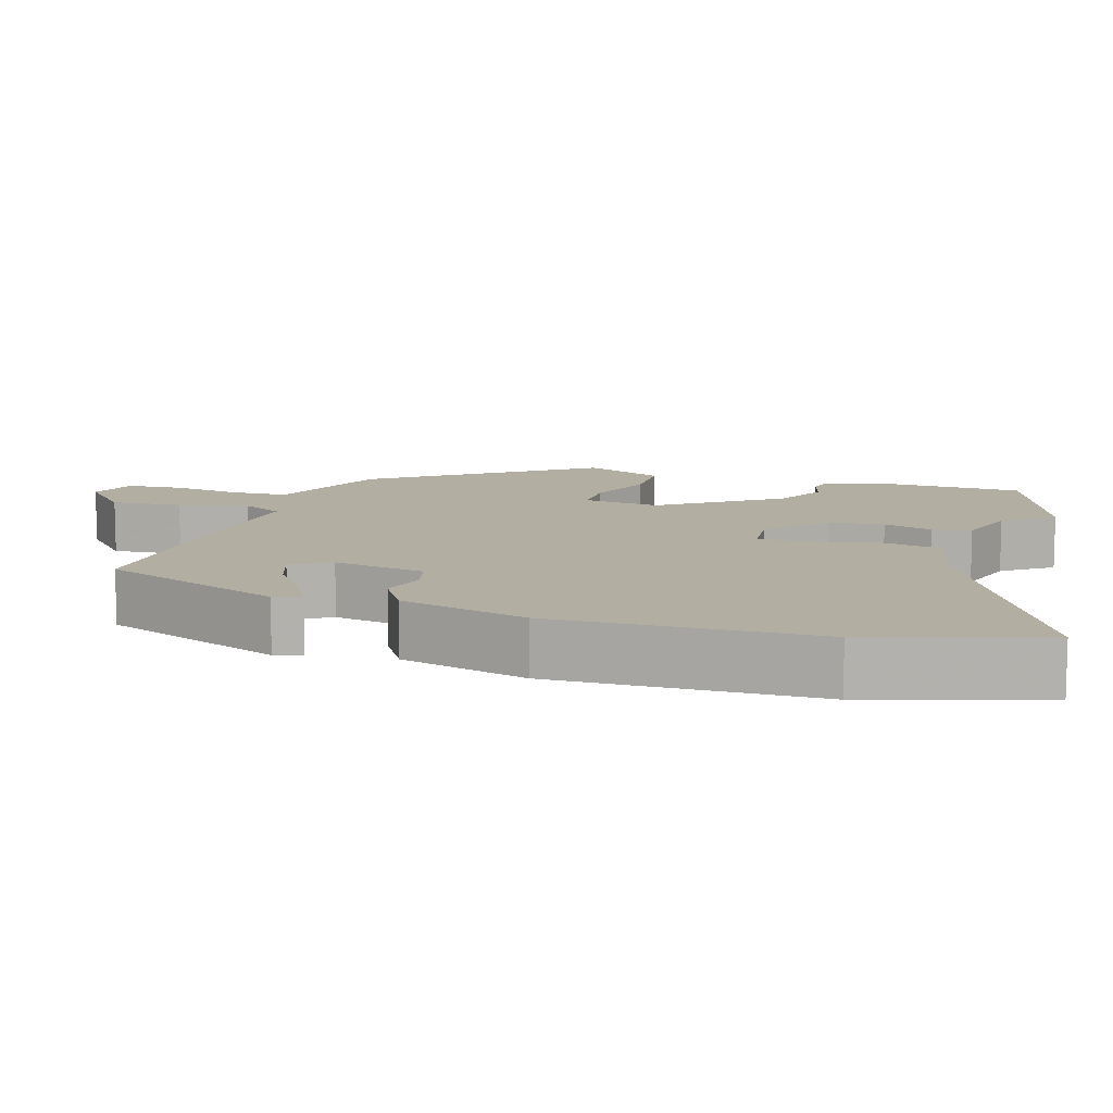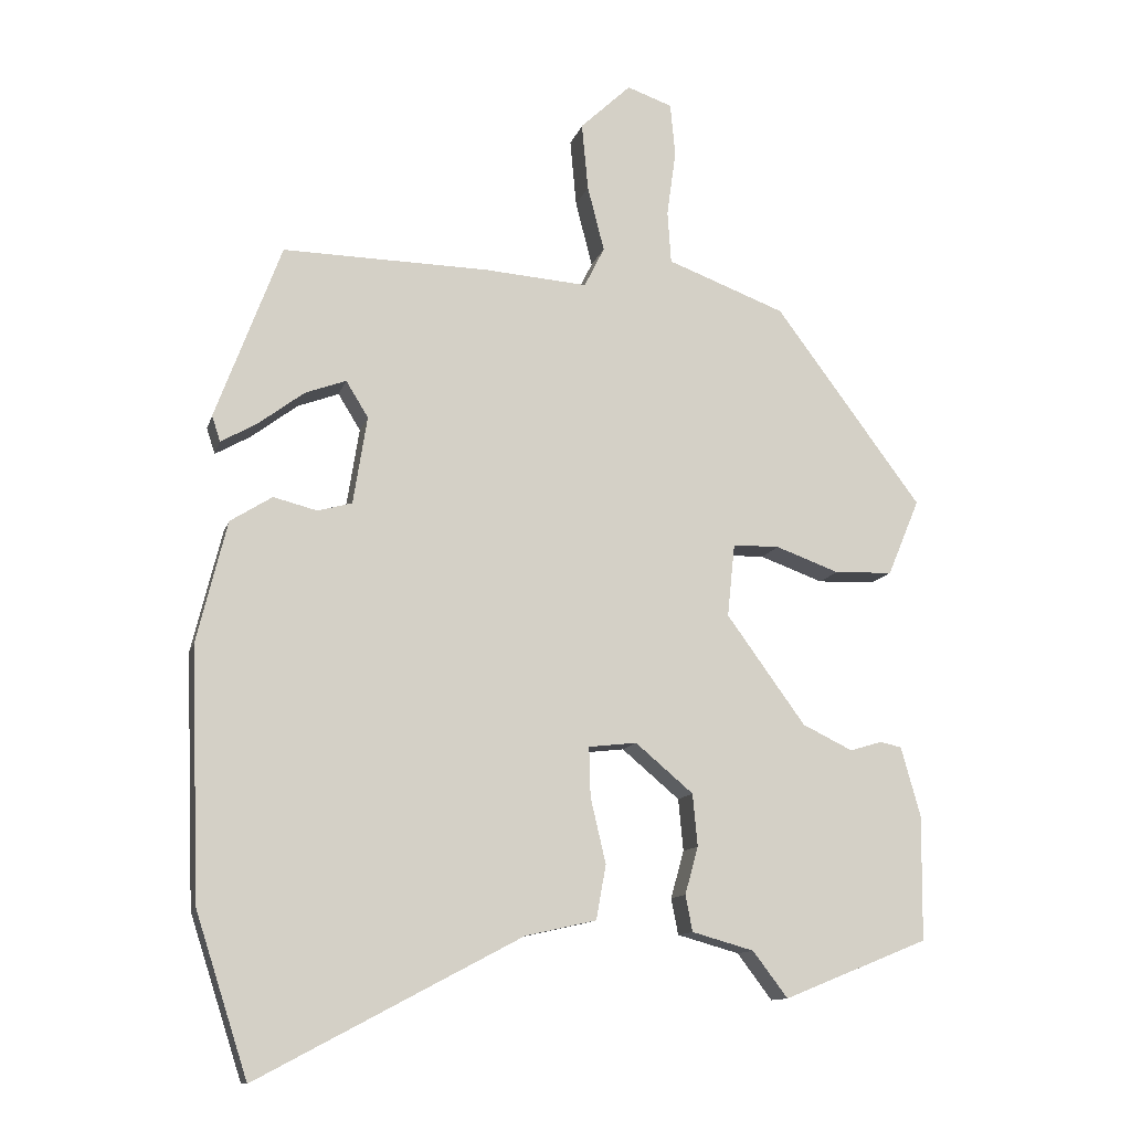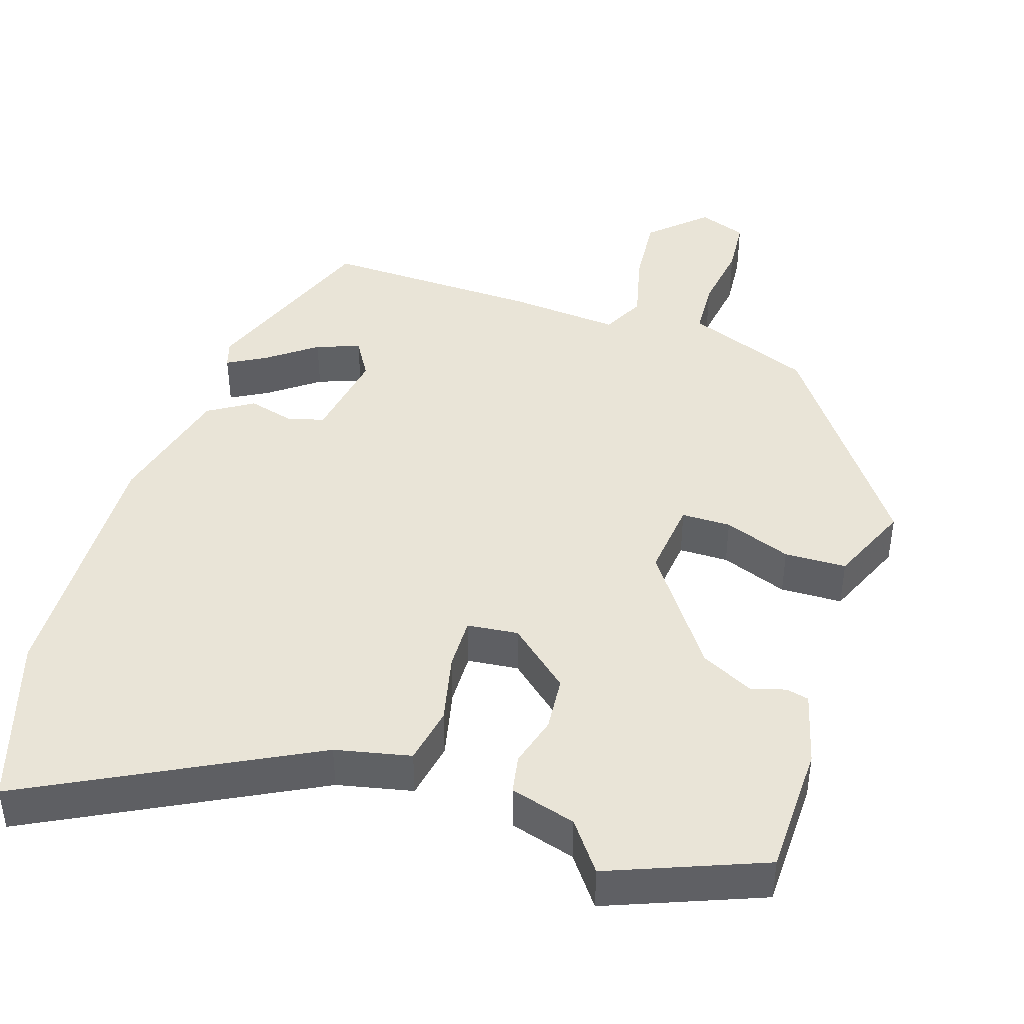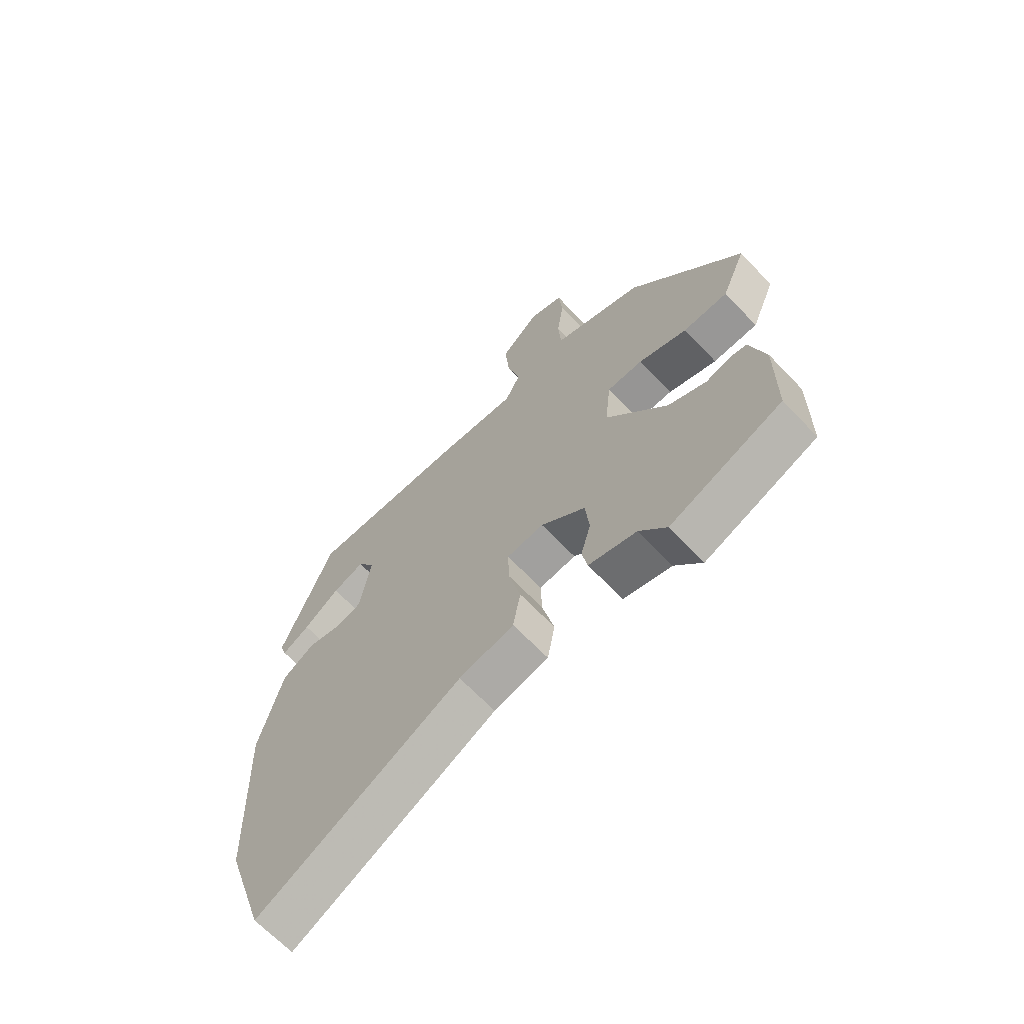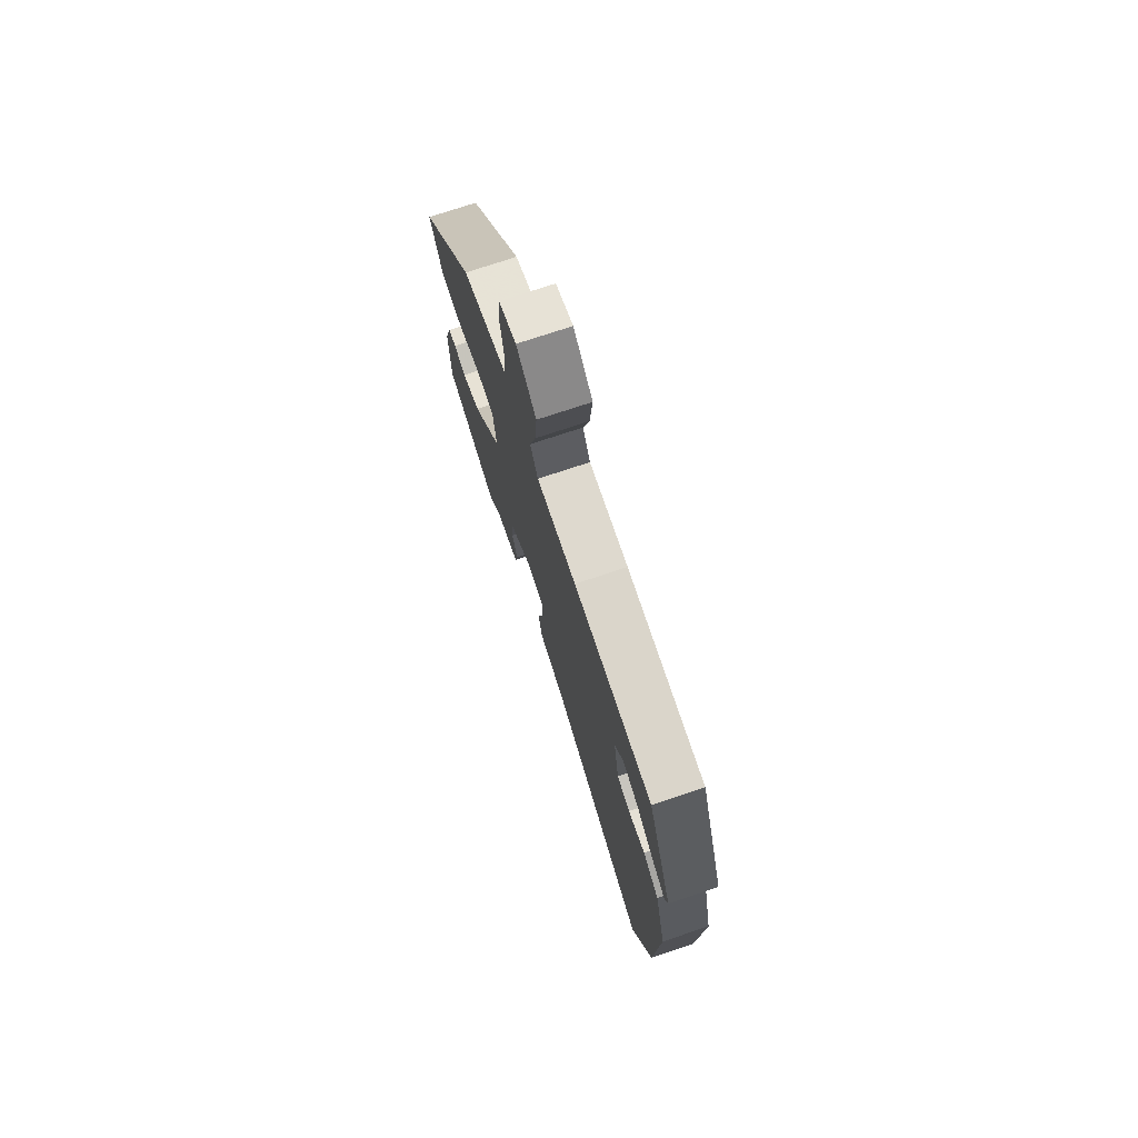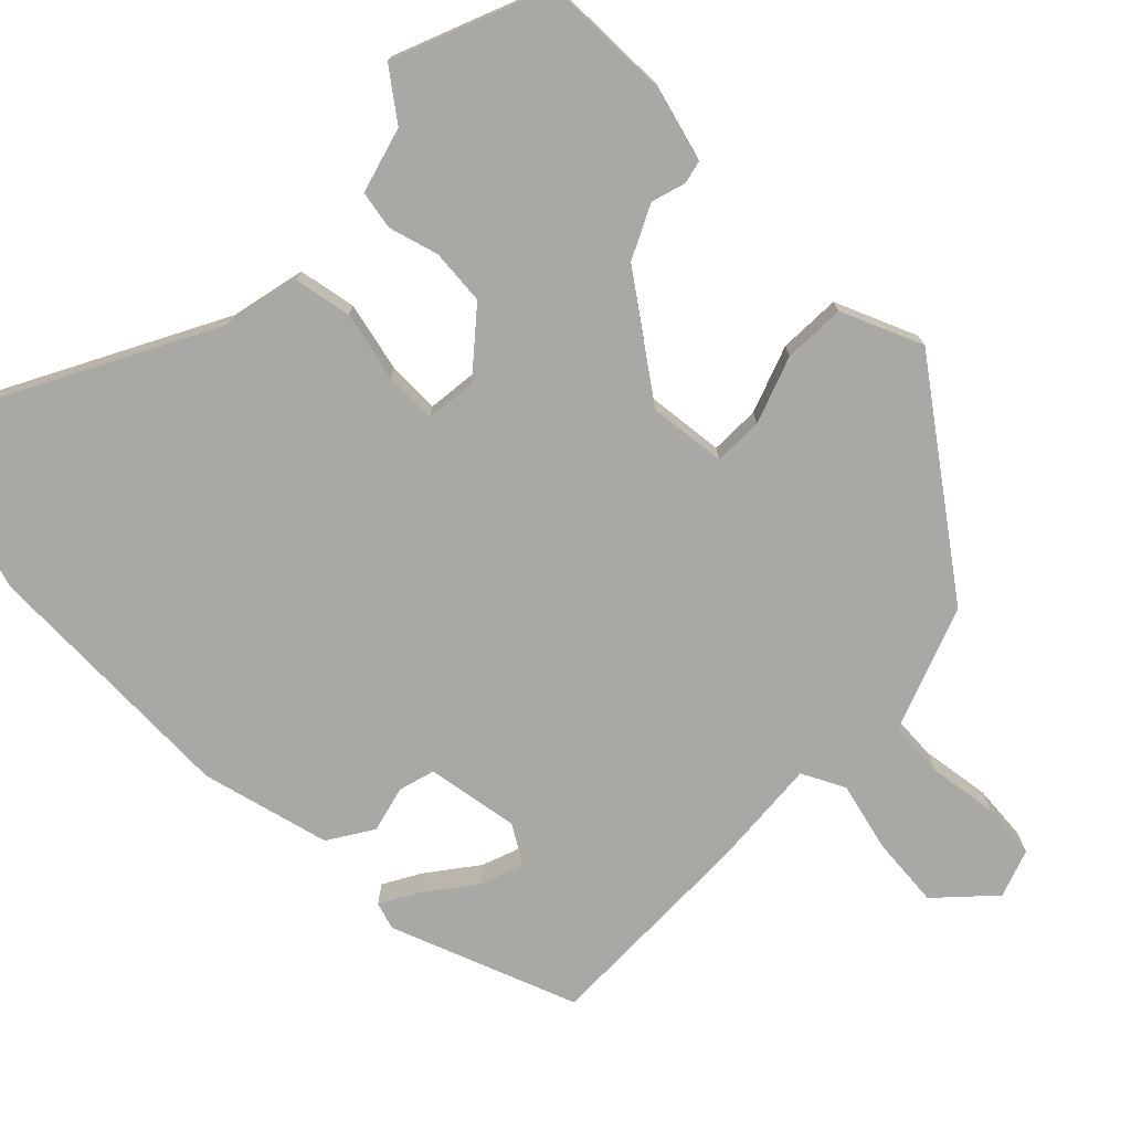
<metadata>
{"format":"obj","ext":"obj","renderer":"f3d","projection":"perspective","resolution":1024,"background":"white","views":[{"elev":10.8,"azim":108.4,"up":"+Y"},{"elev":-12.1,"azim":165.8,"up":"+Z"},{"elev":43.3,"azim":-161.6,"up":"+Y"},{"elev":-66.8,"azim":-136.3,"up":"+Z"},{"elev":75.1,"azim":71.6,"up":"+Z"},{"elev":-74.9,"azim":-134.4,"up":"+Y"}]}
</metadata>
<code>
v -0.33 0.07 0.444
v -0.219 0.07 0.486
v -0.16 0.07 0.508
v -0.155 0.07 0.584
v -0.168 0.07 0.678
v -0.161 0.07 0.755
v -0.096 0.07 0.778
v -0.023 0.07 0.709
v -0.032 0.07 0.612
v -0.056 0.07 0.518
v -0.027 0.07 0.46
v 0.122 0.07 0.471
v 0.418 0.07 0.476
v 0.512 0.07 0.224
v 0.5 0.07 0.187
v 0.449 0.07 0.216
v 0.383 0.07 0.266
v 0.324 0.07 0.288
v 0.292 0.07 0.236
v 0.312 0.07 0.11
v 0.361 0.07 0.096
v 0.424 0.07 0.112
v 0.484 0.07 0.074
v 0.527 0.07 -0.101
v 0.513 0.07 -0.459
v 0.438 0.07 -0.69
v 0.06 0.07 -0.49
v -0.042 0.07 -0.467
v -0.056 0.07 -0.389
v -0.034 0.07 -0.295
v -0.032 0.07 -0.224
v -0.101 0.07 -0.216
v -0.184 0.07 -0.286
v -0.191 0.07 -0.361
v -0.172 0.07 -0.429
v -0.182 0.07 -0.481
v -0.271 0.07 -0.506
v -0.321 0.07 -0.572
v -0.529 0.07 -0.488
v -0.531 0.07 -0.309
v -0.503 0.07 -0.209
v -0.472 0.07 -0.202
v -0.426 0.07 -0.216
v -0.354 0.07 -0.181
v -0.241 0.07 -0.025
v -0.252 0.07 0.08
v -0.319 0.07 0.081
v -0.41 0.07 0.048
v -0.494 0.07 0.051
v -0.54 0.07 0.161
v -0.33 0 0.444
v -0.219 0 0.486
v -0.16 0 0.508
v -0.155 0 0.584
v -0.168 0 0.678
v -0.161 0 0.755
v -0.096 0 0.778
v -0.023 0 0.709
v -0.032 0 0.612
v -0.056 0 0.518
v -0.027 0 0.46
v 0.122 0 0.471
v 0.418 0 0.476
v 0.512 0 0.224
v 0.5 0 0.187
v 0.449 0 0.216
v 0.383 0 0.266
v 0.324 0 0.288
v 0.292 0 0.236
v 0.312 0 0.11
v 0.361 0 0.096
v 0.424 0 0.112
v 0.484 0 0.074
v 0.527 0 -0.101
v 0.513 0 -0.459
v 0.438 0 -0.69
v 0.06 0 -0.49
v -0.042 0 -0.467
v -0.056 0 -0.389
v -0.034 0 -0.295
v -0.032 0 -0.224
v -0.101 0 -0.216
v -0.184 0 -0.286
v -0.191 0 -0.361
v -0.172 0 -0.429
v -0.182 0 -0.481
v -0.271 0 -0.506
v -0.321 0 -0.572
v -0.529 0 -0.488
v -0.531 0 -0.309
v -0.503 0 -0.209
v -0.472 0 -0.202
v -0.426 0 -0.216
v -0.354 0 -0.181
v -0.241 0 -0.025
v -0.252 0 0.08
v -0.319 0 0.081
v -0.41 0 0.048
v -0.494 0 0.051
v -0.54 0 0.161
f 1 2 3
f 50 1 3
f 49 50 3
f 48 49 3
f 47 48 3
f 46 47 3
f 45 46 3
f 41 42 43
f 40 41 43
f 39 40 43
f 38 39 43
f 37 38 43
f 37 43 44
f 36 37 44
f 35 36 44
f 34 35 44
f 33 34 44 45
f 27 28 29 30
f 27 30 31
f 26 27 31
f 25 26 31
f 24 25 31
f 23 24 31
f 22 23 31
f 21 22 31
f 20 21 31 32
f 15 16 17
f 14 15 17
f 13 14 17
f 12 13 17
f 11 12 17 18
f 8 9 10
f 7 8 10
f 6 7 10
f 5 6 10
f 4 5 10
f 3 4 10 11
f 11 18 19
f 3 11 19
f 45 3 19
f 33 45 19
f 32 33 19
f 19 20 32
f 53 52 51
f 53 51 100
f 53 100 99
f 53 99 98
f 53 98 97
f 53 97 96
f 53 96 95
f 93 92 91
f 93 91 90
f 93 90 89
f 93 89 88
f 93 88 87
f 94 93 87
f 94 87 86
f 94 86 85
f 94 85 84
f 95 94 84 83
f 80 79 78 77
f 81 80 77
f 81 77 76
f 81 76 75
f 81 75 74
f 81 74 73
f 81 73 72
f 81 72 71
f 82 81 71 70
f 67 66 65
f 67 65 64
f 67 64 63
f 67 63 62
f 68 67 62 61
f 60 59 58
f 60 58 57
f 60 57 56
f 60 56 55
f 60 55 54
f 61 60 54 53
f 69 68 61
f 69 61 53
f 69 53 95
f 69 95 83
f 69 83 82
f 82 70 69
f 1 51 52 2
f 2 52 53 3
f 3 53 54 4
f 4 54 55 5
f 5 55 56 6
f 6 56 57 7
f 7 57 58 8
f 8 58 59 9
f 9 59 60 10
f 10 60 61 11
f 11 61 62 12
f 12 62 63 13
f 13 63 64 14
f 14 64 65 15
f 15 65 66 16
f 16 66 67 17
f 17 67 68 18
f 18 68 69 19
f 19 69 70 20
f 20 70 71 21
f 21 71 72 22
f 22 72 73 23
f 23 73 74 24
f 24 74 75 25
f 25 75 76 26
f 26 76 77 27
f 27 77 78 28
f 28 78 79 29
f 29 79 80 30
f 30 80 81 31
f 31 81 82 32
f 32 82 83 33
f 33 83 84 34
f 34 84 85 35
f 35 85 86 36
f 36 86 87 37
f 37 87 88 38
f 38 88 89 39
f 39 89 90 40
f 40 90 91 41
f 41 91 92 42
f 42 92 93 43
f 43 93 94 44
f 44 94 95 45
f 45 95 96 46
f 46 96 97 47
f 47 97 98 48
f 48 98 99 49
f 49 99 100 50
f 50 100 51 1

</code>
